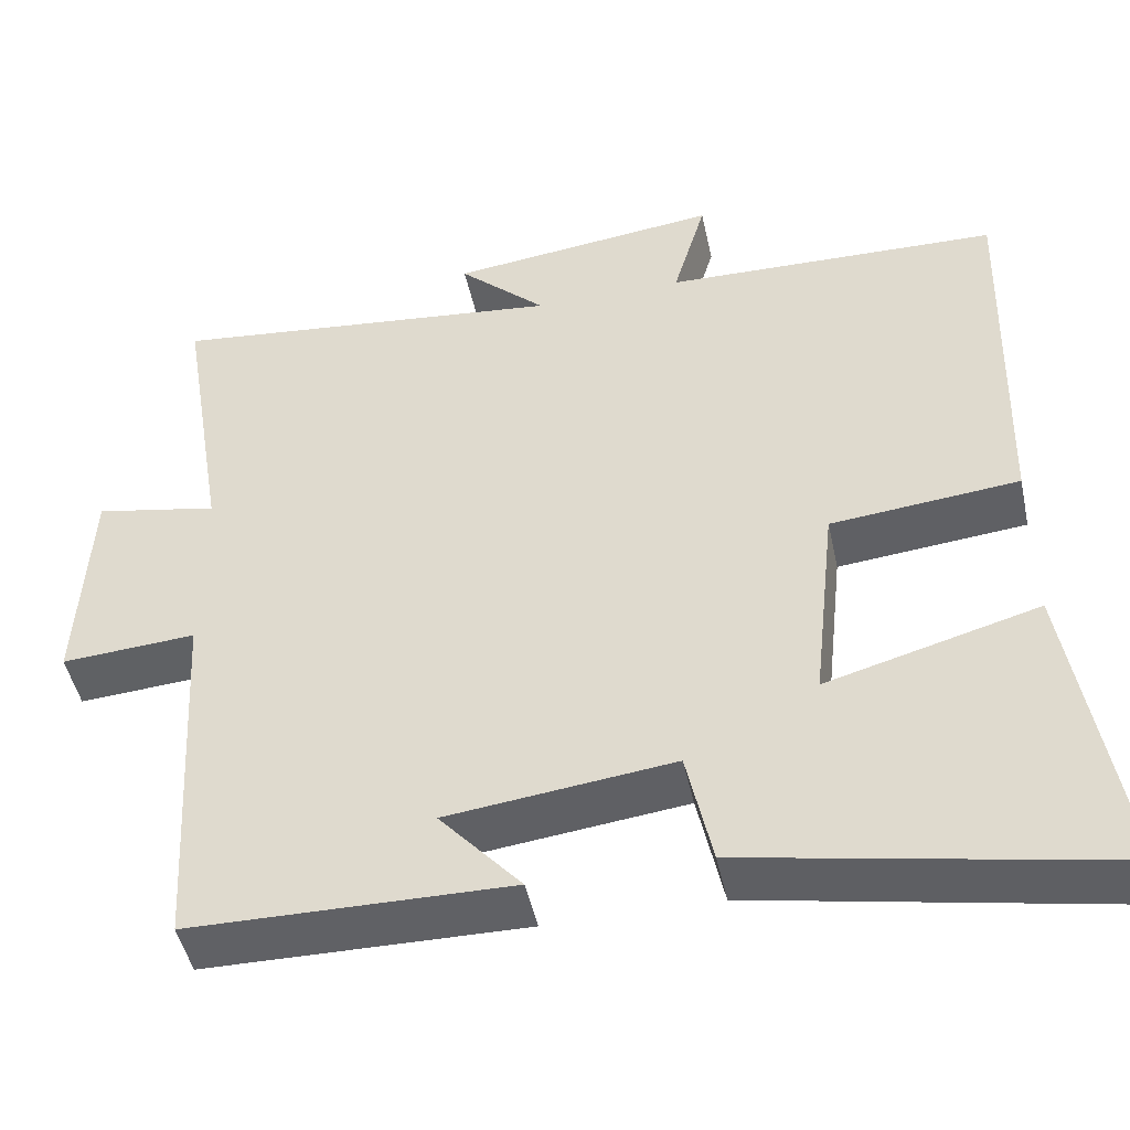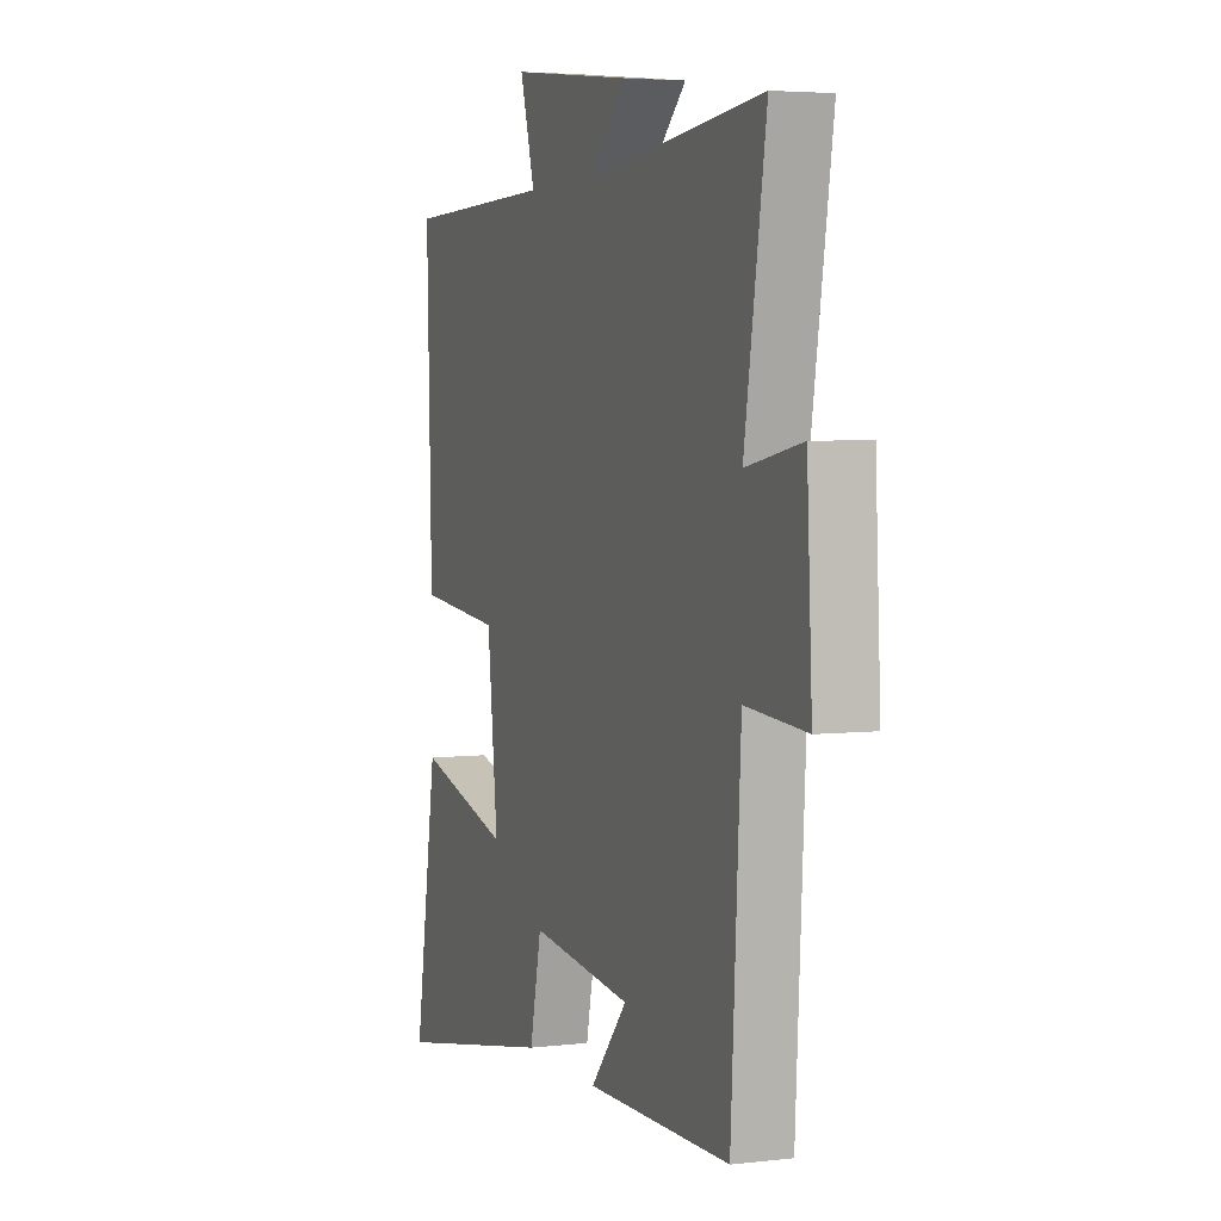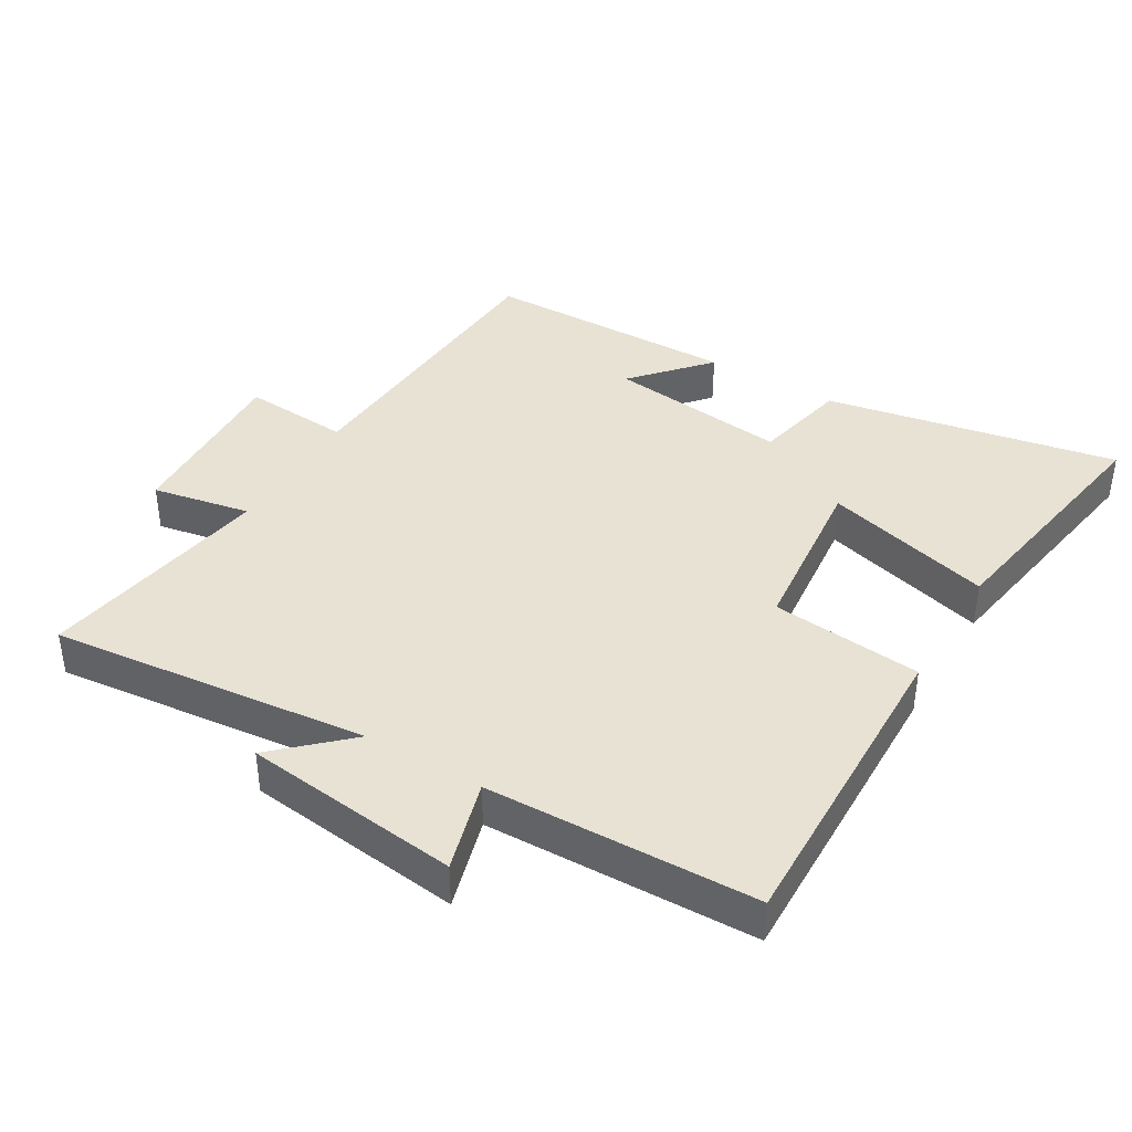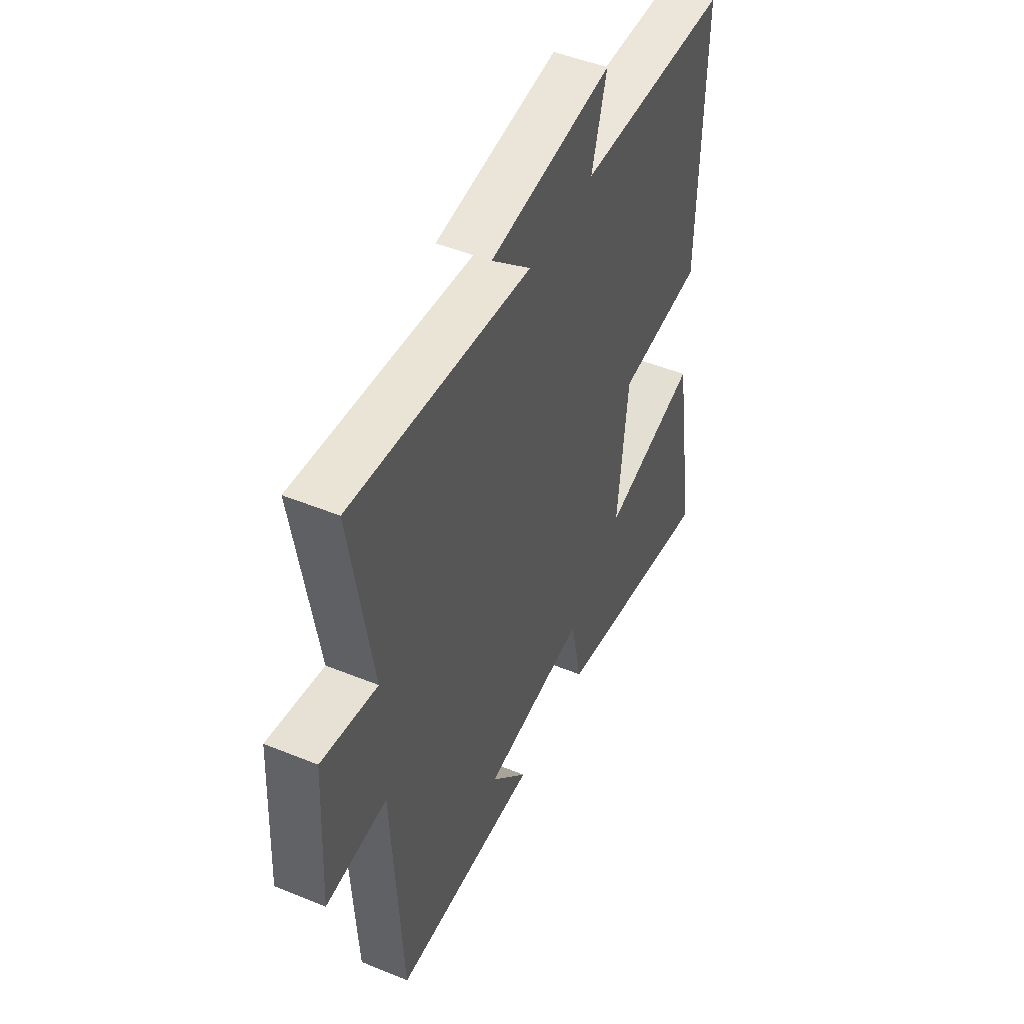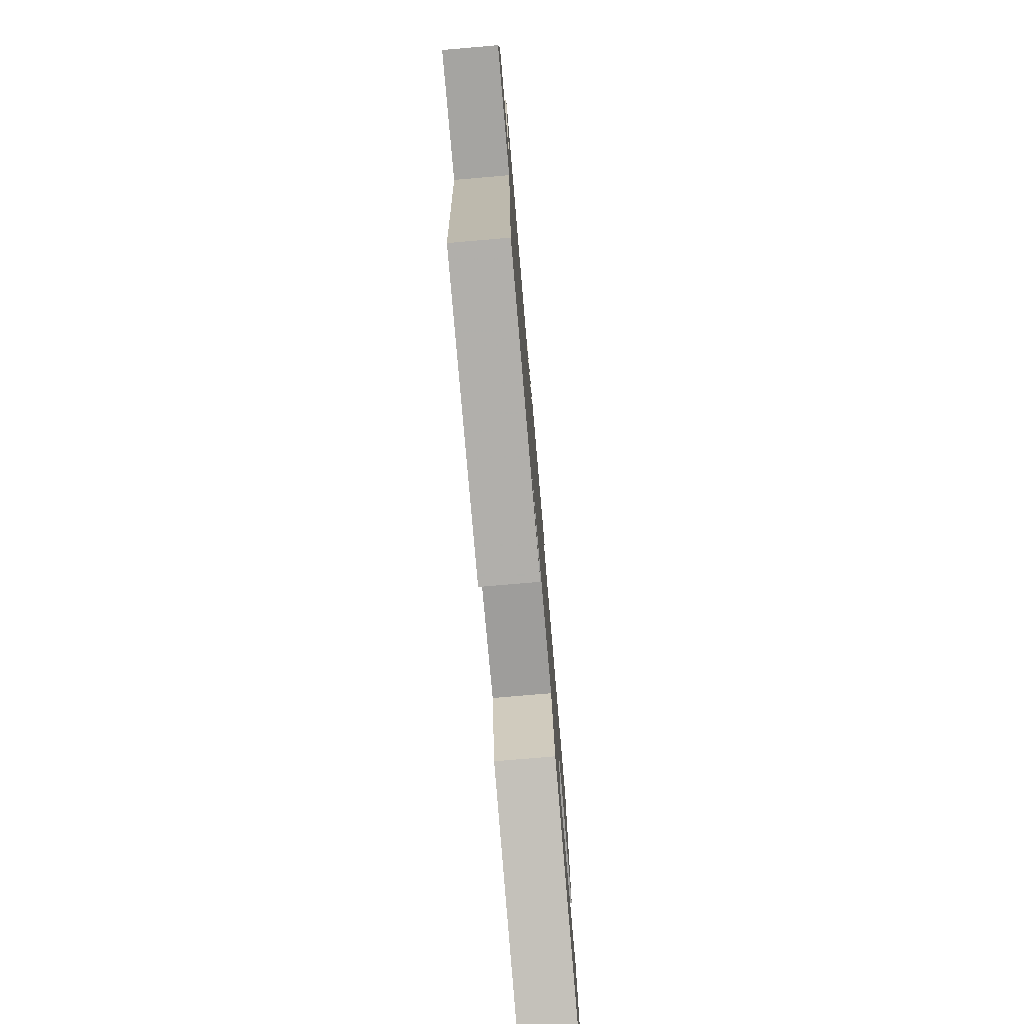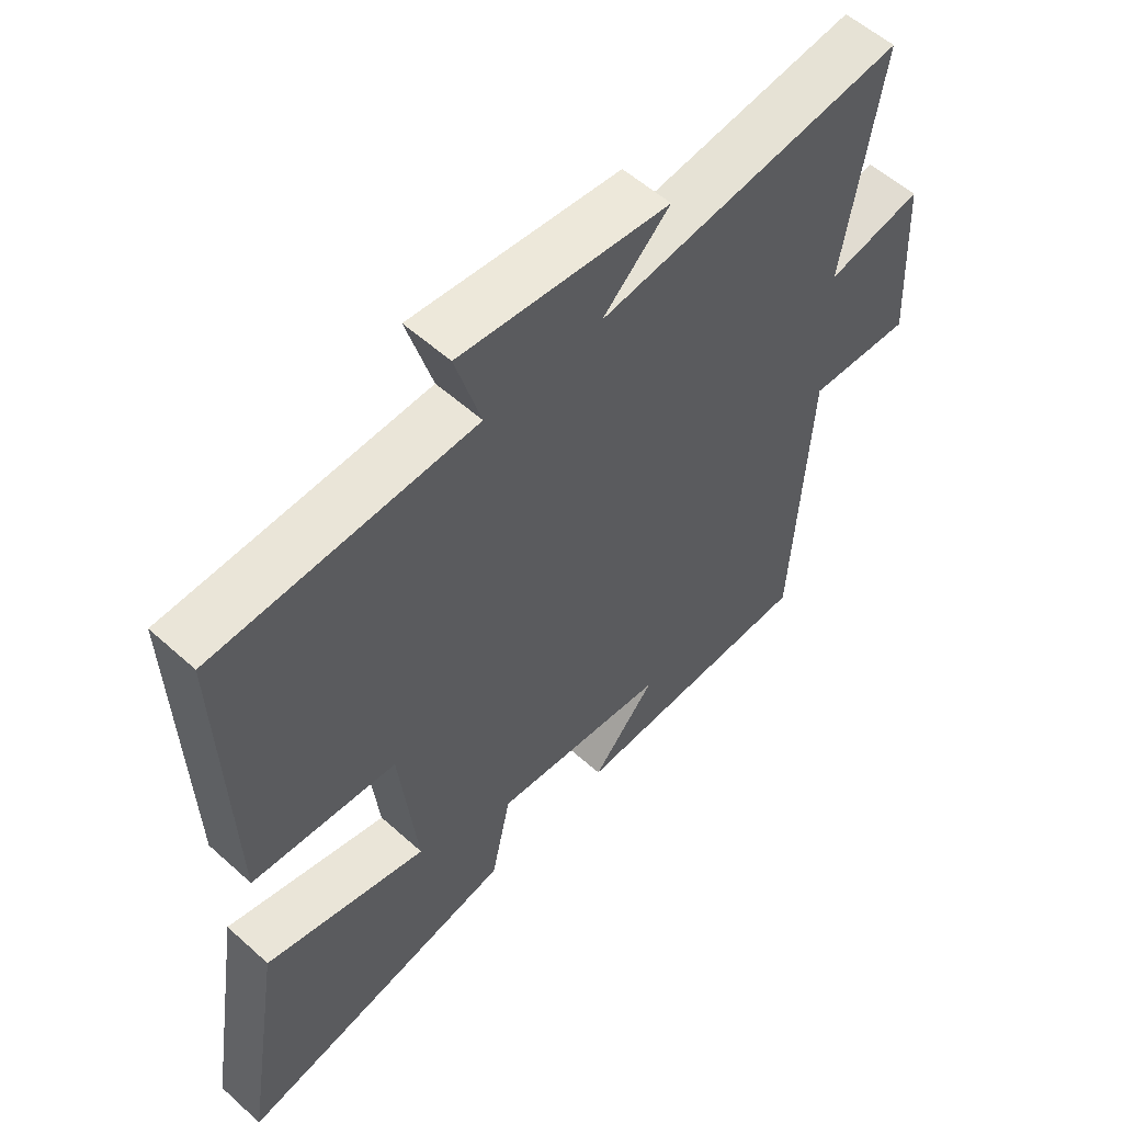
<metadata>
{"format":"obj","ext":"obj","renderer":"f3d","projection":"perspective","resolution":1024,"background":"white","views":[{"elev":-47.2,"azim":12.1,"up":"+Z"},{"elev":4.3,"azim":-110.9,"up":"+Z"},{"elev":39.9,"azim":30.9,"up":"+Y"},{"elev":48.2,"azim":-65.4,"up":"+Z"},{"elev":-77.2,"azim":-85.1,"up":"+Z"},{"elev":56.4,"azim":133.2,"up":"+Z"}]}
</metadata>
<code>
v -0.474 0.07 -0.494
v -0.5 0.07 -0.033
v -0.663 0.07 -0.044
v -0.649 0.07 0.226
v -0.5 0.07 0.197
v -0.558 0.07 0.553
v -0.076 0.07 0.5
v -0.182 0.07 0.6
v 0.146 0.07 0.638
v 0.106 0.07 0.5
v 0.513 0.07 0.488
v 0.5 0.07 0.009
v 0.272 0.07 -0.013
v 0.244 0.07 -0.271
v 0.5 0.07 -0.201
v 0.562 0.07 -0.585
v 0.119 0.07 -0.5
v 0.088 0.07 -0.355
v -0.186 0.07 -0.387
v -0.087 0.07 -0.5
v -0.474 0 -0.494
v -0.5 0 -0.033
v -0.663 0 -0.044
v -0.649 0 0.226
v -0.5 0 0.197
v -0.558 0 0.553
v -0.076 0 0.5
v -0.182 0 0.6
v 0.146 0 0.638
v 0.106 0 0.5
v 0.513 0 0.488
v 0.5 0 0.009
v 0.272 0 -0.013
v 0.244 0 -0.271
v 0.5 0 -0.201
v 0.562 0 -0.585
v 0.119 0 -0.5
v 0.088 0 -0.355
v -0.186 0 -0.387
v -0.087 0 -0.5
f 19 20 1 2
f 18 19 2
f 15 16 17 18
f 14 15 18
f 13 14 18 2
f 10 11 12 13
f 10 13 2
f 7 8 9 10
f 7 10 2 3
f 5 6 7
f 5 7 3
f 3 4 5
f 22 21 40 39
f 22 39 38
f 38 37 36 35
f 38 35 34
f 22 38 34 33
f 33 32 31 30
f 22 33 30
f 30 29 28 27
f 23 22 30 27
f 27 26 25
f 23 27 25
f 25 24 23
f 1 21 22 2
f 2 22 23 3
f 3 23 24 4
f 4 24 25 5
f 5 25 26 6
f 6 26 27 7
f 7 27 28 8
f 8 28 29 9
f 9 29 30 10
f 10 30 31 11
f 11 31 32 12
f 12 32 33 13
f 13 33 34 14
f 14 34 35 15
f 15 35 36 16
f 16 36 37 17
f 17 37 38 18
f 18 38 39 19
f 19 39 40 20
f 20 40 21 1

</code>
